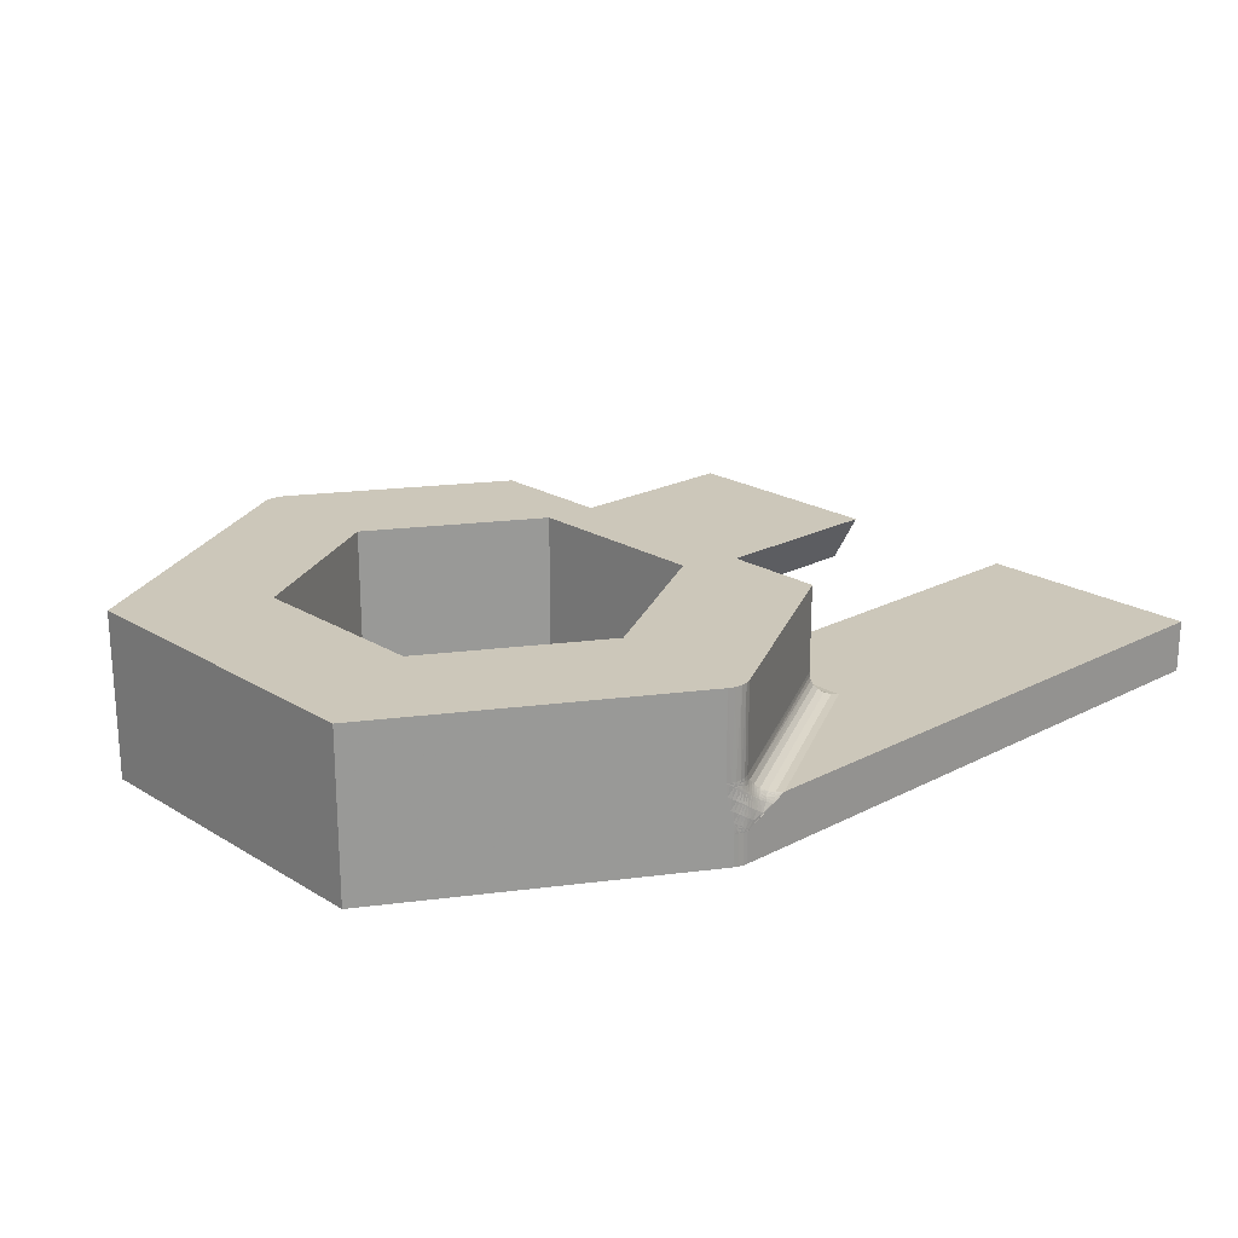
<metadata>
{"format":"obj","ext":"obj","renderer":"f3d","projection":"perspective","resolution":1024,"background":"white","views":[{"elev":21.3,"azim":137.2,"up":"+Z"}]}
</metadata>
<code>
v -8.9 5.212 0
v -0.2679 13.28 0
v -8.816 5.202 0
v -0.2679 -13.28 0
v 0.2321 -13.15 0
v 0.07407 -13.22 0
v -0.0943 -13.26 0
v -25 -5.212 0
v -8.9 -5.212 0
v -25 -13.28 0
v 6.5 -3.753 0
v 11.5 -6.64 0
v -25 13.28 0
v -25 5.212 0
v 0 -7.506 0
v 11.5 6.64 0
v 6.5 3.753 0
v -8.662 -5.122 0
v -6.5 -3.753 0
v -8.6 -5.056 0
v -8.735 -5.172 0
v -8.551 -4.976 0
v -8.816 -5.202 0
v -8.518 -4.886 0
v -8.504 -4.819 0
v -8.5 -4.751 0
v 0.2321 13.15 0
v 0 7.506 0
v -8.5 4.751 0
v -6.5 3.753 0
v -8.504 4.819 0
v -0.0943 13.26 0
v 0.07407 13.22 0
v -8.518 4.886 0
v -8.551 4.976 0
v -8.6 5.056 0
v -8.662 5.122 0
v -8.735 5.172 0
v -9.084 -3.948 2.191
v -8.9 -3.885 2.3
v -9.287 -3.987 2.123
v -9.5 -4 2.1
v -25 -4 2.1
v -8.796 -3.873 2.293
v -8.7 -3.838 2.273
v -8.617 -3.783 2.241
v -8.554 -3.711 2.2
v -8.514 -3.628 2.152
v -8.5 -3.538 2.1
v -25 -13.28 2.1
v -25 -5.212 2.1
v -8.5 3.538 2.1
v -0.2679 -13.28 1.213
v -2 -13.28 2.1
v -8.796 3.873 2.293
v -8.9 3.885 2.3
v -8.7 3.838 2.273
v -8.617 3.783 2.241
v -8.554 3.711 2.2
v -8.514 3.628 2.152
v 0.2321 -13.15 1.213
v 0.07407 -13.22 1.213
v -0.0943 -13.26 1.213
v -9.084 3.948 2.191
v -9.287 3.987 2.123
v -9.5 4 2.1
v -25 4 2.1
v 0.3539 -13.07 2.1
v 0.2695 -13.12 1.659
v 11.5 -6.64 2.1
v -25 5.212 2.1
v -25 13.28 2.1
v 11.5 6.64 2.1
v -2 13.28 2.1
v -0.2679 13.28 1.213
v 0.3539 13.07 2.1
v 0.2695 13.12 1.659
v 0.2321 13.15 1.213
v 0.07407 13.22 1.213
v -0.0943 13.26 1.213
v 0 7.506 2.1
v 6.5 3.753 2.1
v 6.5 -3.753 2.1
v -6.5 3.753 2.1
v 0 -7.506 2.1
v -6.5 -3.753 2.1
v -8.509 -3.139 2.964
v -8.5 -3.423 3.1
v -8.5 -2.961 3.1
v -8.545 -3.345 2.803
v -8.534 -5.212 2.841
v -8.636 -3.598 2.597
v -8.5 -5.212 3.1
v -8.634 -5.212 2.6
v -8.725 -3.741 2.468
v -8.793 -5.212 2.393
v -8.806 -3.826 2.38
v -9 -5.212 2.234
v -9.241 -5.212 2.134
v -9.5 -5.212 2.1
v -9.5 -8.949 2.1
v -8.5 8.372 6.5
v -8.5 8.372 3.1
v -8.5 5.212 3.1
v -8.5 3.423 3.1
v -8.5 2.961 3.1
v -8.5 -8.372 6.5
v -8.5 -8.372 3.1
v -0.3129 -13.28 1.281
v -0.3406 -13.28 1.261
v -0.1478 -13.27 1.295
v 0.02397 -13.24 1.291
v 0.02471 -13.24 1.291
v -0.1927 -13.28 1.363
v -0.02935 -13.25 1.374
v -0.02862 -13.25 1.374
v 0.1392 -13.19 1.363
v -0.07402 -13.26 1.443
v -0.07328 -13.26 1.443
v -0.5189 -13.28 1.528
v -0.4912 -13.28 1.548
v -0.9851 -13.27 1.642
v 0.08608 -13.21 1.448
v 0.04159 -13.23 1.518
v -0.3708 -13.28 1.631
v -1.502 -13.27 1.86
v 0.2245 -13.15 1.533
v 0.1803 -13.17 1.605
v -1.554 -13.25 1.932
v -0.2519 -13.27 1.712
v -0.2511 -13.27 1.713
v -0.7197 -13.25 1.822
v -0.692 -13.25 1.841
v -1.204 -13.19 1.952
v -1.627 -13.21 2.031
v -0.1357 -13.26 1.79
v -1.659 -13.18 2.075
v -1.251 -13.17 2.016
v -1.679 -13.17 2.102
v -1.704 -13.15 2.134
v -1.417 -13.04 2.234
v -0.5718 -13.25 1.924
v -1.304 -13.13 2.087
v 0.003772 -13.23 1.882
v -0.4527 -13.24 2.006
v -0.4519 -13.24 2.007
v 0.09357 -13.2 1.939
v -1.377 -13.07 2.183
v -0.9398 -13.14 2.127
v -0.9122 -13.14 2.145
v -1.41 -13.04 2.225
v -1.146 -12.96 2.393
v -0.3362 -13.24 2.086
v -0.987 -13.1 2.189
v -0.9594 -13.1 2.208
v 0.2375 -13.14 2.029
v -1.04 -13.06 2.258
v -0.7921 -13.13 2.227
v -1.013 -13.06 2.277
v -0.1961 -13.23 2.181
v -0.8394 -13.09 2.289
v -1.114 -12.99 2.352
v -0.673 -13.13 2.31
v -0.6722 -13.13 2.31
v -1.086 -12.98 2.37
v -0.1057 -13.21 2.242
v -0.8926 -13.04 2.358
v -0.7202 -13.09 2.372
v -0.7194 -13.09 2.372
v -0.5562 -13.13 2.392
v -0.9664 -12.97 2.451
v -0.9003 -12.91 2.6
v -0.7734 -13.05 2.441
v -0.7727 -13.05 2.441
v 0.0392 -13.18 2.338
v -0.6033 -13.1 2.454
v -0.8472 -12.97 2.534
v -0.8464 -12.97 2.534
v -0.4154 -13.14 2.491
v -0.6565 -13.06 2.523
v 0.1565 -13.15 2.413
v 0.1716 -13.15 2.423
v -0.8798 -12.94 2.575
v -0.8791 -12.94 2.575
v -0.4624 -13.11 2.554
v -0.3245 -13.15 2.554
v -0.7301 -12.98 2.617
v -0.5153 -13.08 2.624
v -0.3713 -13.12 2.619
v -0.7628 -12.95 2.658
v 0.3191 -13.09 2.516
v 0.4535 -13.02 2.598
v -0.7832 -12.93 2.684
v -0.6837 -12.92 2.841
v -0.1785 -13.15 2.656
v -0.4241 -13.09 2.69
v -0.5887 -13.01 2.72
v -0.6212 -12.98 2.762
v -0.225 -13.14 2.722
v -0.6415 -12.96 2.788
v -0.4971 -13.04 2.787
v -0.06018 -13.15 2.738
v -0.6662 -12.94 2.819
v -0.04492 -13.15 2.748
v -0.2775 -13.11 2.795
v -0.5295 -13.01 2.83
v -0.5498 -13 2.856
v -0.1065 -13.14 2.805
v -0.09124 -13.14 2.815
v -0.5744 -12.97 2.888
v -0.5918 -12.96 2.911
v -0.5 -12.99 3.1
v -0.35 -13.08 2.895
v -0.1587 -13.12 2.88
v -0.1434 -13.13 2.89
v 0.1038 -13.13 2.848
v -0.3821 -13.06 2.939
v -0.4022 -13.05 2.967
v 0.05779 -13.13 2.917
v -0.4266 -13.03 3
v -0.2308 -13.1 2.982
v -0.2154 -13.1 2.993
v -0.4438 -13.02 3.024
v 0.2395 -13.1 2.937
v -0.2627 -13.09 3.027
v 0.006007 -13.13 2.994
v -0.06547 -13.12 3.1
v -0.2472 -13.09 3.039
v 0.2598 -13.09 2.95
v -0.2826 -13.08 3.056
v -0.2672 -13.09 3.067
v -0.2903 -13.08 3.1
v -0.4965 -12.99 3.095
v -0.3068 -13.08 3.09
v 0.1937 -13.11 3.008
v 0.2141 -13.1 3.021
v 0.3367 -13.07 3.1
v 0.1627 -13.11 3.1
v 0.3822 -13.05 3.028
v 0.5 -12.99 3.1
v 0.1423 -13.11 3.086
v -8.808 3.827 2.378
v -8.728 3.744 2.465
v -8.64 3.605 2.591
v -8.548 3.358 2.793
v -8.512 3.163 2.945
v -8.534 5.212 2.841
v -8.634 5.212 2.6
v -8.793 5.212 2.393
v -9 5.212 2.234
v -9.241 5.212 2.134
v -9.5 5.212 2.1
v 0.5 -12.99 6.5
v 11.5 -6.64 6.5
v -9.5 8.949 2.1
v 11.5 6.64 6.5
v -0.3406 13.28 1.261
v -0.3129 13.28 1.281
v -0.1478 13.27 1.295
v 0.02397 13.24 1.291
v 0.02471 13.24 1.291
v -0.1927 13.28 1.363
v -0.02935 13.25 1.374
v -0.02862 13.25 1.374
v 0.1392 13.19 1.363
v -0.07402 13.26 1.443
v -0.07328 13.26 1.443
v -0.4912 13.28 1.548
v -0.5189 13.28 1.528
v -0.9851 13.27 1.642
v 0.08608 13.21 1.448
v 0.04159 13.23 1.518
v -0.3708 13.28 1.631
v -1.502 13.27 1.86
v 0.2245 13.15 1.533
v 0.1803 13.17 1.605
v -1.554 13.25 1.932
v -0.2519 13.27 1.712
v -0.2511 13.27 1.713
v -0.7197 13.25 1.822
v -0.692 13.25 1.841
v -1.204 13.19 1.952
v -1.627 13.21 2.031
v -0.1357 13.26 1.79
v -1.659 13.18 2.075
v -1.251 13.17 2.016
v -1.704 13.15 2.134
v -1.679 13.17 2.102
v -1.417 13.04 2.234
v -0.5718 13.25 1.924
v -1.304 13.13 2.087
v 0.003772 13.23 1.882
v -0.4527 13.24 2.006
v -0.4519 13.24 2.007
v 0.09357 13.2 1.939
v -1.377 13.07 2.183
v -0.9398 13.14 2.127
v -0.9122 13.14 2.145
v -1.146 12.96 2.393
v -1.41 13.04 2.225
v -0.3362 13.24 2.086
v -0.987 13.1 2.189
v -0.9594 13.1 2.208
v 0.2375 13.14 2.029
v -1.04 13.06 2.258
v -0.7921 13.13 2.227
v -1.013 13.06 2.277
v -0.1961 13.23 2.181
v -0.8394 13.09 2.289
v -1.114 12.99 2.352
v -0.673 13.13 2.31
v -0.6722 13.13 2.31
v -1.086 12.98 2.37
v -0.1057 13.21 2.242
v -0.8926 13.04 2.358
v -0.7202 13.09 2.372
v -0.7194 13.09 2.372
v -0.5562 13.13 2.392
v -0.9003 12.91 2.6
v -0.9664 12.97 2.451
v -0.7734 13.05 2.441
v -0.7727 13.05 2.441
v 0.0392 13.18 2.338
v -0.6033 13.1 2.454
v -0.8472 12.97 2.534
v -0.8464 12.97 2.534
v -0.4154 13.14 2.491
v -0.6565 13.06 2.523
v 0.1565 13.15 2.413
v 0.1716 13.15 2.423
v -0.8798 12.94 2.575
v -0.8791 12.94 2.575
v -0.4624 13.11 2.554
v -0.3245 13.15 2.554
v -0.7301 12.98 2.617
v -0.5153 13.08 2.624
v -0.3713 13.12 2.619
v -0.7628 12.95 2.658
v 0.4535 13.02 2.598
v 0.3191 13.09 2.516
v -0.6837 12.92 2.841
v -0.7832 12.93 2.684
v -0.1785 13.15 2.656
v -0.4241 13.09 2.69
v -0.5887 13.01 2.72
v -0.6212 12.98 2.762
v -0.225 13.14 2.722
v -0.6415 12.96 2.788
v -0.4971 13.04 2.787
v -0.06018 13.15 2.738
v -0.6662 12.94 2.819
v -0.04492 13.15 2.748
v -0.2775 13.11 2.795
v -0.5295 13.01 2.83
v -0.5498 13 2.856
v -0.1065 13.14 2.805
v -0.09124 13.14 2.815
v -0.5744 12.97 2.888
v -0.5 12.99 3.1
v -0.5918 12.96 2.911
v -0.35 13.08 2.895
v -0.1587 13.12 2.88
v -0.1434 13.13 2.89
v 0.1038 13.13 2.848
v -0.3821 13.06 2.939
v -0.4022 13.05 2.967
v 0.05779 13.13 2.917
v -0.4266 13.03 3
v -0.2308 13.1 2.982
v -0.2154 13.1 2.993
v -0.4438 13.02 3.024
v 0.2395 13.1 2.937
v -0.2627 13.09 3.027
v 0.006007 13.13 2.994
v -0.06547 13.12 3.1
v -0.2472 13.09 3.039
v 0.2598 13.09 2.95
v -0.2826 13.08 3.056
v -0.2903 13.08 3.1
v -0.2672 13.09 3.067
v -0.4965 12.99 3.095
v -0.3068 13.08 3.09
v 0.1937 13.11 3.008
v 0.1627 13.11 3.1
v 0.3367 13.07 3.1
v 0.2141 13.1 3.021
v 0.5 12.99 3.1
v 0.3822 13.05 3.028
v 0.1423 13.11 3.086
v 0.5 12.99 6.5
v 0 7.506 6.5
v 6.5 3.753 6.5
v 6.5 -3.753 6.5
v -6.5 3.753 6.5
v 0 -7.506 6.5
v -6.5 -3.753 6.5
v -8.522 -8.385 2.89
v -8.589 -8.423 2.688
v -8.696 -8.485 2.506
v -8.839 -8.567 2.35
v -9.011 -8.667 2.228
v -9.206 -8.779 2.144
v -9.351 -8.863 2.111
v -8.514 8.38 2.932
v -8.556 8.404 2.769
v -8.647 8.457 2.578
v -8.793 8.541 2.393
v -9 8.66 2.234
v -9.241 8.8 2.134
v -0.5 12.99 6.5
v -0.5 -12.99 6.5
v 0.2588 -13.09 6.5
v -0 -13.12 6.5
v -0.2588 -13.09 6.5
v 0.2588 13.09 6.5
v -0 13.12 6.5
v -0.2588 13.09 6.5
f 1 2 3
f 4 5 6
f 4 6 7
f 8 9 10
f 11 12 5
f 13 2 1
f 13 1 14
f 15 5 4
f 15 11 5
f 16 12 11
f 17 16 11
f 18 19 15
f 20 19 18
f 21 18 15
f 21 15 4
f 22 19 20
f 23 21 4
f 24 19 22
f 25 19 24
f 9 23 4
f 26 19 25
f 10 9 4
f 27 17 28
f 27 16 17
f 29 30 19
f 29 19 26
f 31 30 29
f 32 33 27
f 34 30 31
f 35 30 34
f 2 27 28
f 2 32 27
f 36 30 35
f 37 30 36
f 37 28 30
f 38 28 37
f 38 2 28
f 3 2 38
f 9 39 40
f 9 41 39
f 9 42 41
f 8 43 42
f 8 42 9
f 23 9 40
f 21 23 44
f 23 40 44
f 18 21 45
f 21 44 45
f 20 18 46
f 18 45 46
f 22 20 47
f 24 22 47
f 20 46 47
f 25 24 48
f 24 47 48
f 26 25 49
f 25 48 49
f 8 10 50
f 8 50 51
f 52 29 26
f 49 52 26
f 4 53 54
f 10 54 50
f 10 4 54
f 55 56 3
f 56 1 3
f 57 55 38
f 55 3 38
f 58 57 37
f 57 38 37
f 59 58 36
f 58 37 36
f 59 36 35
f 60 59 34
f 59 35 34
f 52 60 31
f 60 34 31
f 52 31 29
f 6 5 61
f 7 6 62
f 6 61 62
f 7 62 63
f 4 7 53
f 7 63 53
f 64 1 56
f 65 1 64
f 66 1 65
f 14 1 66
f 67 14 66
f 68 69 61
f 61 5 12
f 70 68 12
f 68 61 12
f 13 14 71
f 13 71 72
f 70 12 16
f 73 70 16
f 74 13 72
f 2 74 75
f 2 13 74
f 73 16 76
f 77 76 78
f 76 16 78
f 78 16 27
f 78 27 33
f 79 78 33
f 80 33 32
f 80 79 33
f 75 32 2
f 75 80 32
f 81 17 82
f 28 17 81
f 17 11 83
f 17 83 82
f 84 28 81
f 30 28 84
f 83 15 85
f 11 15 83
f 19 30 84
f 19 84 86
f 85 19 86
f 15 19 85
f 87 88 89
f 90 88 87
f 91 90 92
f 91 93 88
f 91 88 90
f 94 92 95
f 94 91 92
f 96 97 40
f 96 95 97
f 96 94 95
f 98 40 39
f 98 96 40
f 99 39 41
f 99 98 39
f 100 41 42
f 100 99 41
f 43 51 100
f 43 100 42
f 43 8 51
f 44 40 97
f 45 44 95
f 44 97 95
f 46 45 92
f 45 95 92
f 46 92 47
f 48 47 90
f 47 92 90
f 49 48 87
f 48 90 87
f 49 87 89
f 54 101 50
f 101 100 51
f 50 101 51
f 102 103 104
f 102 104 105
f 102 105 106
f 106 52 89
f 89 52 49
f 89 88 107
f 106 89 107
f 102 106 107
f 107 88 93
f 107 93 108
f 109 110 53
f 111 53 63
f 112 63 62
f 113 112 62
f 114 53 111
f 114 109 53
f 115 111 63
f 115 112 113
f 115 63 112
f 116 115 113
f 117 62 61
f 117 113 62
f 118 114 111
f 118 111 115
f 119 118 115
f 119 115 116
f 120 110 109
f 121 120 109
f 122 110 120
f 123 116 113
f 123 113 117
f 124 119 116
f 124 116 123
f 125 109 114
f 125 121 109
f 126 54 53
f 126 53 110
f 126 110 122
f 127 61 69
f 127 123 117
f 127 117 61
f 128 127 69
f 128 124 123
f 128 123 127
f 129 54 126
f 130 114 118
f 130 118 119
f 130 125 114
f 131 130 119
f 132 120 121
f 132 122 120
f 133 121 125
f 133 132 121
f 134 126 122
f 135 54 129
f 136 131 119
f 136 119 124
f 136 124 128
f 137 54 135
f 138 126 134
f 139 140 54
f 139 141 140
f 139 54 137
f 139 137 141
f 142 133 125
f 142 125 130
f 143 126 138
f 143 129 126
f 144 136 128
f 144 128 69
f 145 142 130
f 145 130 131
f 146 145 131
f 146 131 136
f 147 144 69
f 148 135 129
f 148 129 143
f 149 134 122
f 149 122 132
f 150 149 132
f 150 132 133
f 151 152 141
f 151 135 148
f 151 141 137
f 151 137 135
f 153 146 136
f 153 136 144
f 154 134 149
f 154 138 134
f 154 143 138
f 155 154 149
f 155 149 150
f 156 69 68
f 156 147 69
f 157 143 154
f 158 150 133
f 158 133 142
f 159 154 155
f 159 157 154
f 160 153 144
f 160 144 147
f 161 150 158
f 161 155 150
f 162 152 151
f 162 148 143
f 162 151 148
f 162 143 157
f 163 158 142
f 163 142 145
f 164 163 145
f 164 145 146
f 165 152 162
f 165 157 159
f 165 162 157
f 166 147 156
f 166 160 147
f 167 159 155
f 167 155 161
f 168 161 158
f 168 158 163
f 169 168 163
f 169 163 164
f 170 146 153
f 170 164 146
f 171 172 152
f 171 152 165
f 171 159 167
f 171 165 159
f 173 161 168
f 173 167 161
f 174 173 168
f 174 168 169
f 175 166 156
f 176 169 164
f 176 164 170
f 177 173 174
f 177 171 167
f 177 167 173
f 178 177 174
f 179 170 153
f 179 176 170
f 179 153 160
f 180 169 176
f 180 174 169
f 181 175 156
f 181 156 68
f 182 181 68
f 183 171 177
f 183 172 171
f 184 177 178
f 184 172 183
f 184 183 177
f 185 176 179
f 186 185 179
f 186 179 160
f 186 160 166
f 187 178 174
f 187 174 180
f 188 180 176
f 188 176 185
f 189 185 186
f 189 188 185
f 190 184 178
f 190 178 187
f 191 68 192
f 191 182 68
f 193 172 184
f 193 194 172
f 193 184 190
f 195 166 175
f 195 186 166
f 196 188 189
f 197 187 180
f 197 180 188
f 198 187 197
f 198 190 187
f 199 189 186
f 199 186 195
f 200 193 190
f 200 190 198
f 201 188 196
f 201 197 188
f 202 175 181
f 202 195 175
f 203 194 193
f 203 193 200
f 204 202 181
f 204 181 182
f 205 196 189
f 205 189 199
f 206 197 201
f 206 198 197
f 206 200 198
f 207 200 206
f 208 202 204
f 208 199 195
f 208 195 202
f 209 208 204
f 210 200 207
f 210 203 200
f 211 212 194
f 211 203 210
f 211 194 203
f 213 196 205
f 213 201 196
f 214 205 199
f 214 199 208
f 215 208 209
f 215 214 208
f 216 209 204
f 216 204 182
f 216 182 191
f 217 201 213
f 217 206 201
f 218 206 217
f 218 207 206
f 218 210 207
f 219 209 216
f 220 211 210
f 220 210 218
f 221 213 205
f 221 205 214
f 221 214 215
f 222 221 215
f 223 211 220
f 224 216 191
f 224 191 192
f 224 219 216
f 225 217 213
f 225 221 222
f 225 213 221
f 226 215 209
f 226 209 219
f 226 222 215
f 226 227 222
f 228 225 222
f 228 222 227
f 229 224 192
f 230 218 217
f 230 217 225
f 230 225 228
f 231 227 232
f 231 228 227
f 231 230 228
f 231 232 230
f 233 212 211
f 233 211 223
f 234 232 212
f 234 220 218
f 234 218 230
f 234 223 220
f 234 212 233
f 234 233 223
f 234 230 232
f 235 219 224
f 235 226 219
f 236 237 238
f 236 224 229
f 236 235 224
f 236 229 237
f 239 240 237
f 239 192 240
f 239 229 192
f 239 237 229
f 241 238 227
f 241 226 235
f 241 227 226
f 241 235 236
f 241 236 238
f 242 56 55
f 242 55 243
f 243 55 57
f 243 57 244
f 244 57 58
f 245 244 59
f 244 58 59
f 246 245 60
f 245 59 60
f 106 246 52
f 246 60 52
f 105 104 247
f 246 106 105
f 246 105 247
f 245 246 247
f 244 247 248
f 244 245 247
f 243 248 249
f 243 244 248
f 242 243 249
f 56 249 250
f 56 242 249
f 64 250 251
f 64 56 250
f 65 251 252
f 65 64 251
f 66 65 252
f 67 66 252
f 71 67 252
f 71 14 67
f 253 240 254
f 240 192 70
f 192 68 70
f 254 240 70
f 252 255 71
f 71 255 72
f 255 74 72
f 254 70 73
f 256 254 73
f 75 257 258
f 80 75 259
f 75 258 259
f 79 80 260
f 79 260 261
f 259 258 262
f 80 259 263
f 260 80 263
f 260 263 264
f 261 260 264
f 78 79 265
f 79 261 265
f 261 264 265
f 259 262 266
f 263 259 266
f 264 263 267
f 263 266 267
f 262 258 268
f 257 269 268
f 258 257 268
f 269 257 270
f 265 264 271
f 264 267 271
f 271 267 272
f 262 268 273
f 75 74 274
f 257 75 274
f 270 257 274
f 77 78 275
f 78 265 275
f 265 271 275
f 77 275 276
f 271 272 276
f 275 271 276
f 274 74 277
f 262 273 278
f 266 262 278
f 266 278 279
f 267 266 279
f 269 270 280
f 268 269 281
f 273 268 281
f 269 280 281
f 270 274 282
f 277 74 283
f 267 279 284
f 272 267 284
f 283 74 285
f 282 274 286
f 274 277 286
f 74 287 288
f 287 289 288
f 285 74 288
f 289 285 288
f 273 281 290
f 277 283 291
f 286 277 291
f 272 284 292
f 276 272 292
f 273 290 293
f 278 273 293
f 278 293 294
f 279 278 294
f 276 292 295
f 77 276 295
f 283 285 296
f 291 283 296
f 270 282 297
f 280 270 297
f 280 297 298
f 281 280 298
f 289 299 300
f 285 289 300
f 296 285 300
f 279 294 301
f 284 279 301
f 297 282 302
f 282 286 302
f 298 297 302
f 298 302 303
f 76 77 304
f 77 295 304
f 286 291 305
f 302 286 305
f 303 302 305
f 298 303 306
f 290 281 306
f 281 298 306
f 303 305 307
f 292 284 308
f 284 301 308
f 306 303 309
f 303 307 309
f 300 299 310
f 291 296 310
f 296 300 310
f 305 291 310
f 307 305 310
f 293 290 311
f 290 306 311
f 293 311 312
f 294 293 312
f 310 299 313
f 307 310 313
f 292 308 314
f 295 292 314
f 309 307 315
f 307 313 315
f 306 309 316
f 311 306 316
f 311 316 317
f 312 311 317
f 301 294 318
f 294 312 318
f 299 319 320
f 313 299 320
f 315 313 320
f 309 315 321
f 316 309 321
f 317 316 322
f 316 321 322
f 295 314 323
f 304 295 323
f 312 317 324
f 318 312 324
f 315 320 325
f 321 315 325
f 322 321 326
f 321 325 326
f 301 318 327
f 308 301 327
f 324 317 328
f 317 322 328
f 304 323 329
f 76 304 329
f 76 329 330
f 325 320 331
f 320 319 331
f 331 319 332
f 326 325 332
f 325 331 332
f 327 318 333
f 318 324 333
f 308 327 334
f 327 333 334
f 314 308 334
f 322 326 335
f 328 322 335
f 333 324 336
f 324 328 336
f 334 333 337
f 335 326 338
f 326 332 338
f 339 76 340
f 76 330 340
f 319 341 342
f 332 319 342
f 338 332 342
f 314 334 343
f 323 314 343
f 333 336 344
f 337 333 344
f 328 335 345
f 336 328 345
f 345 335 346
f 335 338 346
f 334 337 347
f 343 334 347
f 338 342 348
f 346 338 348
f 344 336 349
f 336 345 349
f 323 343 350
f 329 323 350
f 342 341 351
f 348 342 351
f 330 329 352
f 329 350 352
f 337 344 353
f 347 337 353
f 344 349 353
f 349 345 354
f 345 346 354
f 354 346 355
f 346 348 355
f 343 347 356
f 350 343 356
f 350 356 357
f 352 350 357
f 355 348 358
f 348 351 358
f 341 359 360
f 358 351 360
f 351 341 360
f 353 349 361
f 347 353 362
f 356 347 362
f 356 362 363
f 357 356 363
f 330 352 364
f 340 330 364
f 361 349 365
f 349 354 365
f 354 355 366
f 365 354 366
f 352 357 367
f 357 363 367
f 364 352 367
f 355 358 368
f 366 355 368
f 361 365 369
f 362 353 369
f 353 361 369
f 363 362 370
f 362 369 370
f 358 360 371
f 368 358 371
f 340 364 372
f 364 367 372
f 339 340 372
f 369 365 373
f 367 363 374
f 370 375 374
f 363 370 374
f 369 373 376
f 370 369 376
f 375 370 376
f 339 372 377
f 365 366 378
f 373 365 378
f 379 375 380
f 378 379 380
f 376 373 380
f 375 376 380
f 373 378 380
f 360 359 381
f 371 360 381
f 359 379 382
f 379 378 382
f 366 368 382
f 368 371 382
f 378 366 382
f 381 359 382
f 371 381 382
f 372 367 383
f 384 385 386
f 383 384 386
f 377 372 386
f 372 383 386
f 387 339 388
f 385 387 388
f 339 377 388
f 386 385 388
f 377 386 388
f 374 375 389
f 375 384 389
f 367 374 389
f 384 383 389
f 383 367 389
f 256 73 387
f 390 256 387
f 387 73 339
f 339 73 76
f 391 81 82
f 392 391 82
f 392 82 83
f 393 392 83
f 394 84 81
f 391 394 81
f 393 83 85
f 395 393 85
f 396 86 84
f 394 396 84
f 395 85 86
f 396 395 86
f 397 93 91
f 397 108 93
f 398 91 94
f 398 397 91
f 399 94 96
f 399 398 94
f 400 96 98
f 400 399 96
f 401 98 99
f 401 400 98
f 402 401 99
f 403 99 100
f 403 402 99
f 101 403 100
f 403 101 54
f 401 402 140
f 402 403 140
f 403 54 140
f 400 401 141
f 401 140 141
f 399 400 152
f 400 141 152
f 398 399 172
f 399 152 172
f 397 398 194
f 398 172 194
f 108 397 212
f 397 194 212
f 104 103 404
f 247 404 405
f 247 104 404
f 248 405 406
f 248 247 405
f 249 406 407
f 249 248 406
f 250 407 408
f 250 249 407
f 251 408 409
f 251 250 408
f 252 409 255
f 252 251 409
f 410 359 102
f 102 359 103
f 107 108 212
f 411 107 212
f 412 253 413
f 414 413 411
f 413 253 411
f 253 254 393
f 411 253 395
f 253 393 395
f 393 254 256
f 393 256 392
f 411 395 107
f 107 395 396
f 391 392 390
f 392 256 390
f 390 415 416
f 416 417 410
f 391 390 410
f 390 416 410
f 396 394 102
f 394 391 102
f 107 396 102
f 391 410 102
f 237 240 253
f 238 237 412
f 237 253 412
f 227 238 413
f 238 412 413
f 232 227 414
f 227 413 414
f 212 232 411
f 232 414 411
f 287 74 409
f 74 255 409
f 289 287 408
f 287 409 408
f 299 289 407
f 289 408 407
f 319 299 406
f 299 407 406
f 341 319 405
f 319 406 405
f 359 341 404
f 341 405 404
f 359 404 103
f 390 387 385
f 415 385 384
f 415 390 385
f 416 384 375
f 416 415 384
f 417 375 379
f 417 416 375
f 410 379 359
f 410 417 379

</code>
